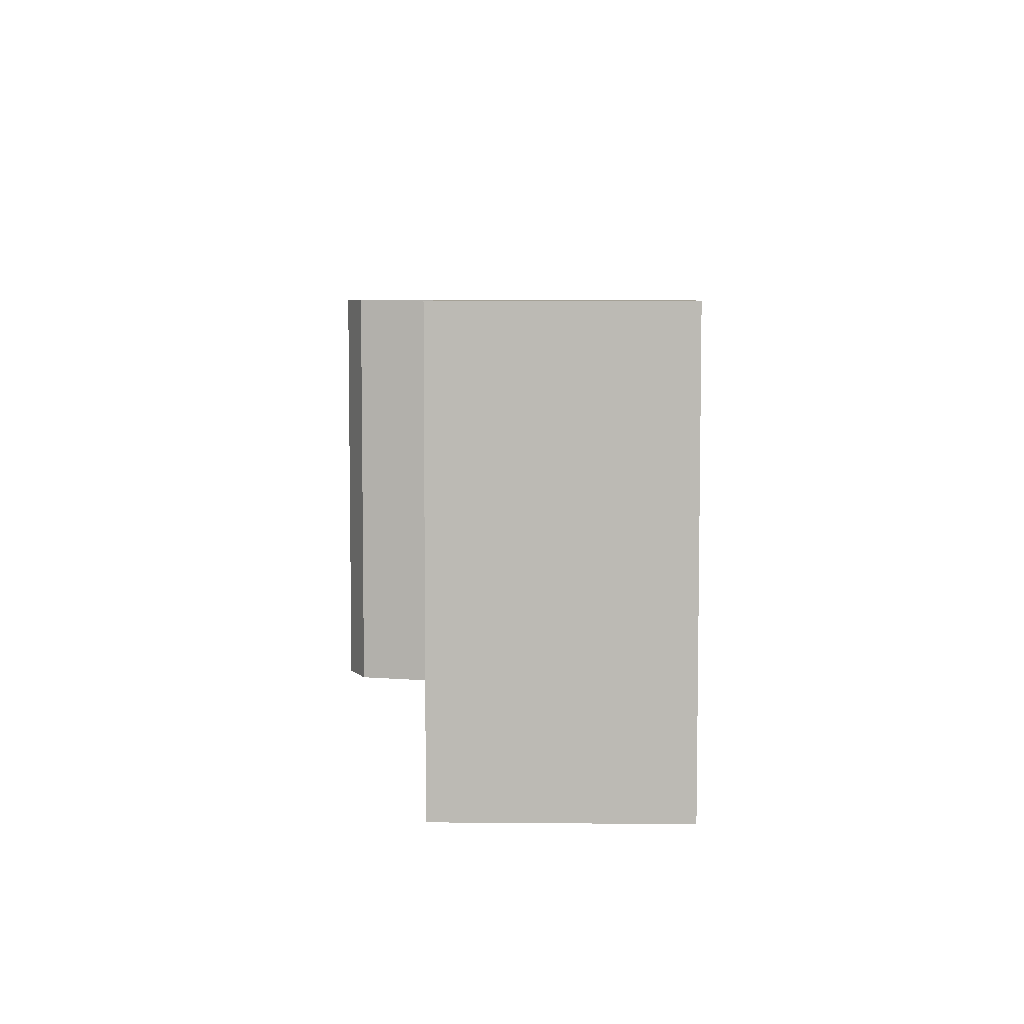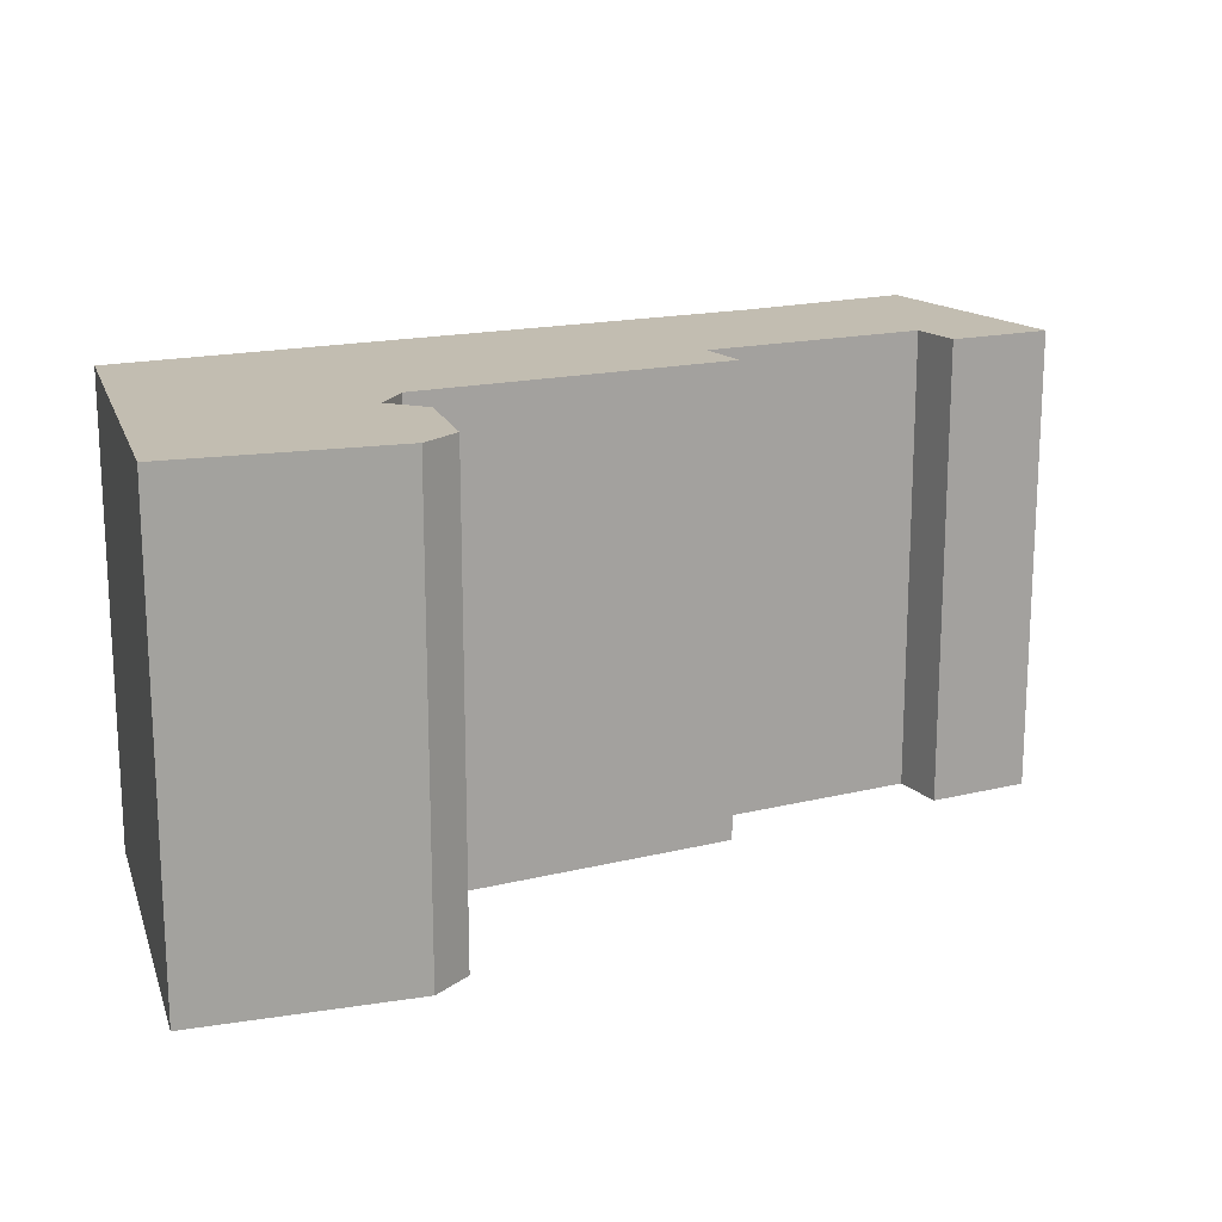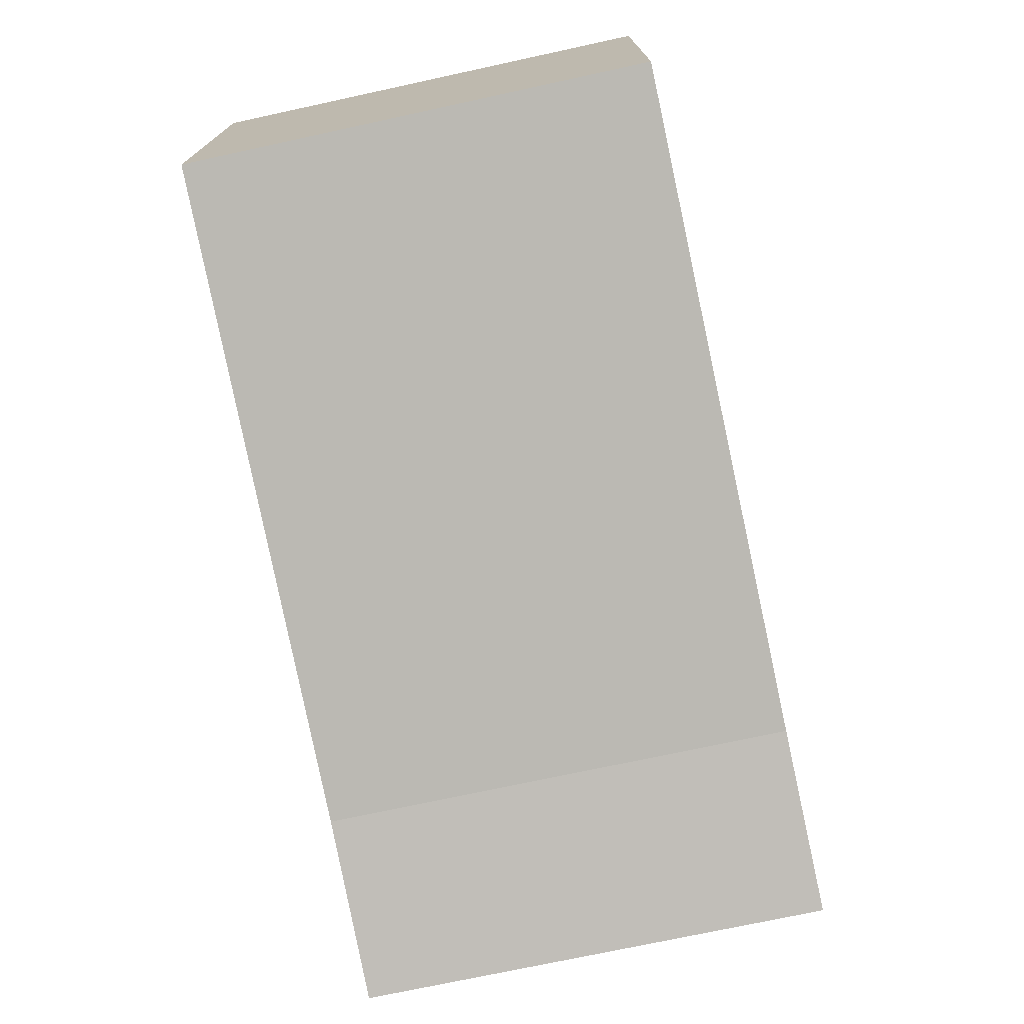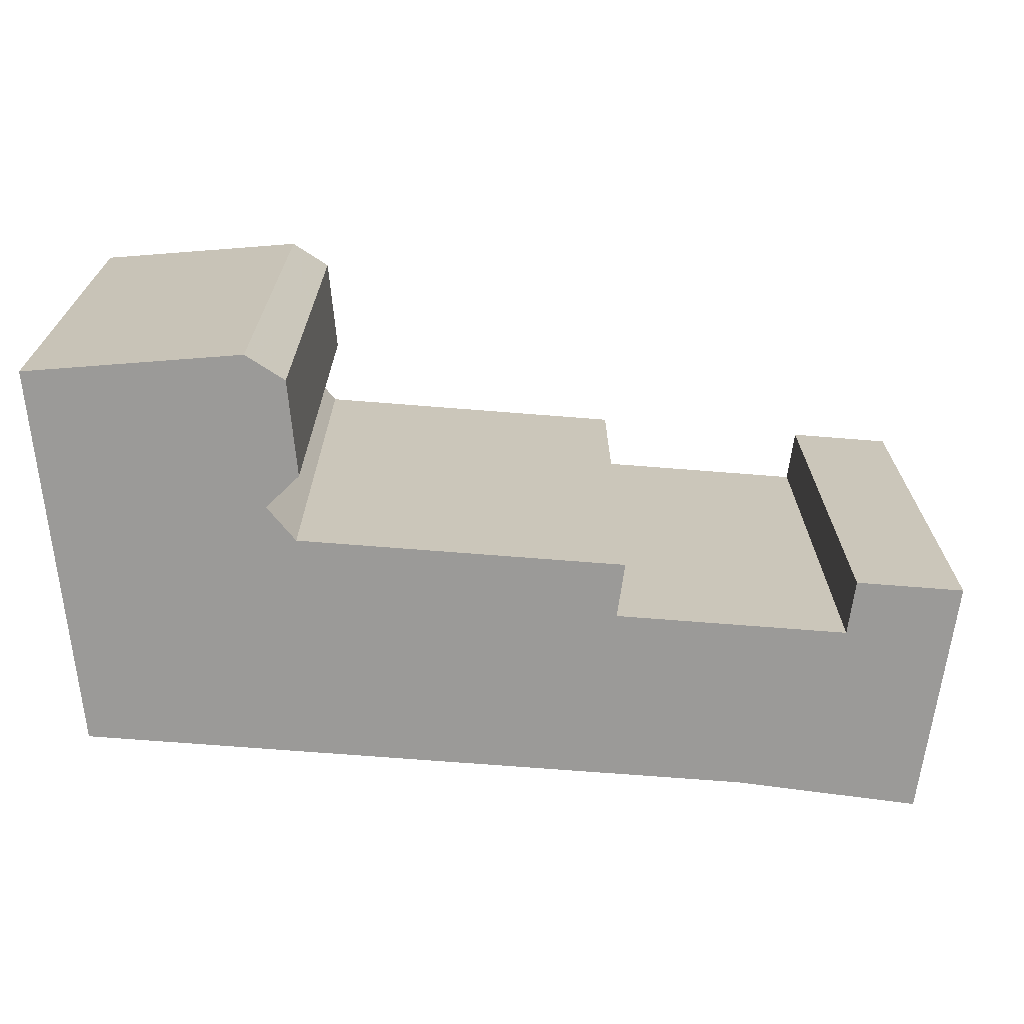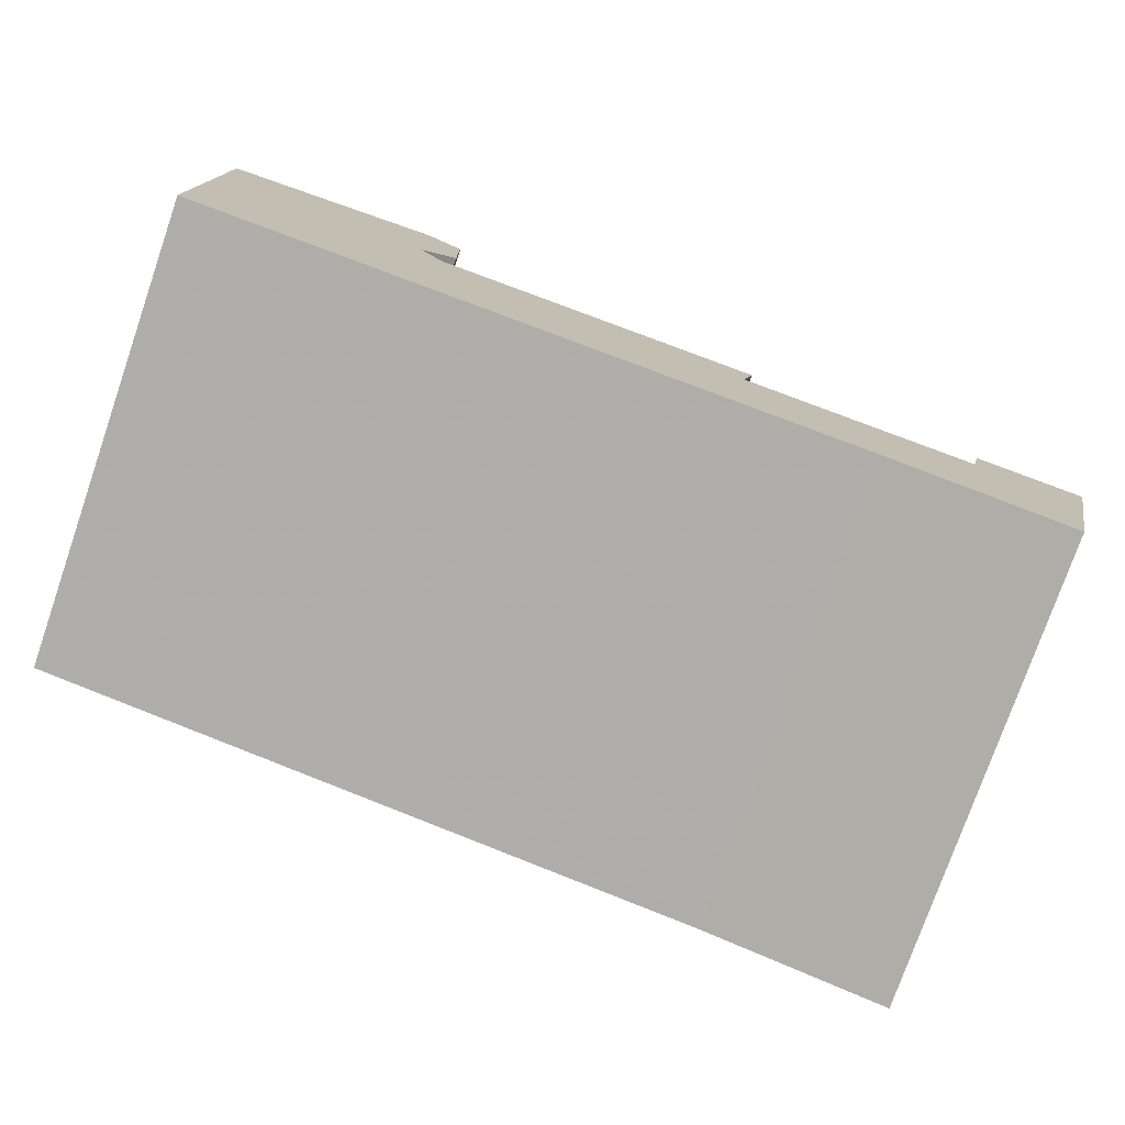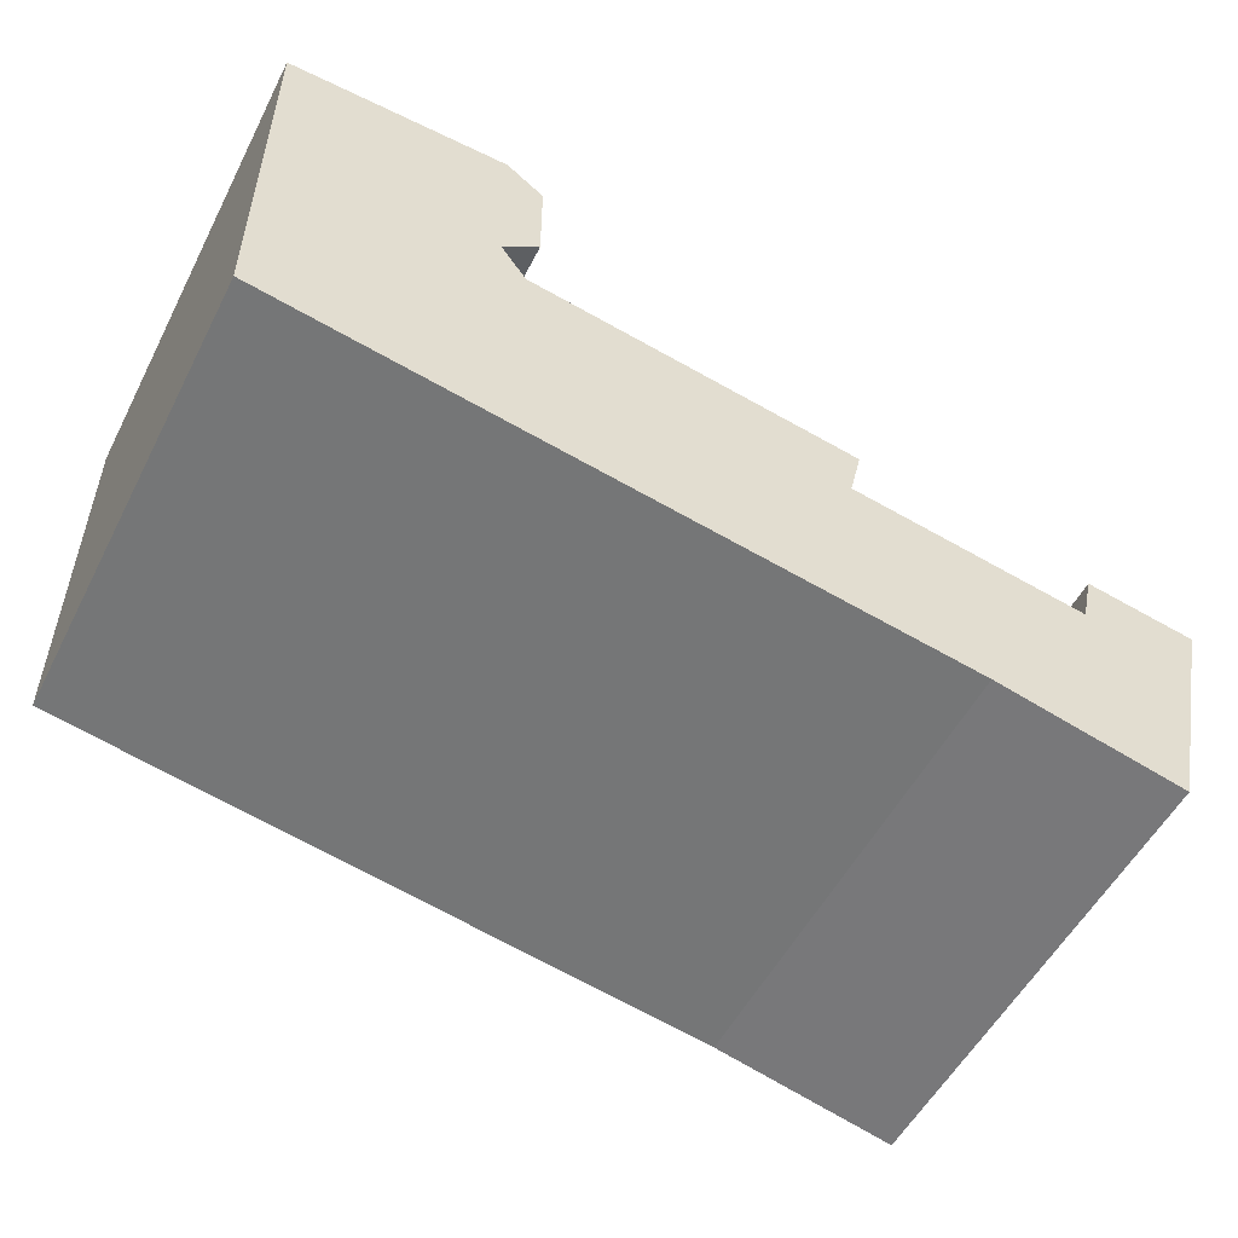
<metadata>
{"format":"obj","ext":"obj","renderer":"f3d","projection":"perspective","resolution":1024,"background":"white","views":[{"elev":6.1,"azim":104.7,"up":"+Y"},{"elev":16.8,"azim":-16.5,"up":"+Y"},{"elev":-73.7,"azim":-77.8,"up":"+Z"},{"elev":-69.4,"azim":5.3,"up":"+Y"},{"elev":-76.7,"azim":-19.1,"up":"+Z"},{"elev":-53.6,"azim":-26.9,"up":"+Z"}]}
</metadata>
<code>
v 0.009436 -0.01378 -5.783
v -0.05746 -0.01378 -5.856
v -0.05805 -0.01378 -5.734
v 0.009436 -0.01378 -5.735
v 0.01724 -0.01378 -5.795
v 0.0208 -0.01378 -5.774
v 0.0208 -0.01378 -5.744
v 0.1136 -0.01378 -5.829
v 0.1175 -0.01378 -5.813
v 0.1483 -0.01378 -5.891
v 0.1847 -0.01378 -5.842
v 0.2042 -0.01378 -5.904
v 0.1887 -0.01378 -5.825
v 0.2215 -0.01378 -5.831
v 0.009436 -0.1592 -5.735
v -0.05805 -0.1592 -5.734
v -0.05746 -0.1592 -5.856
v 0.009436 -0.1592 -5.783
v 0.01724 -0.1592 -5.795
v 0.0208 -0.1592 -5.744
v 0.0208 -0.1592 -5.774
v 0.1136 -0.1592 -5.829
v 0.1175 -0.1592 -5.813
v 0.1483 -0.1592 -5.891
v 0.1847 -0.1592 -5.842
v 0.2042 -0.1592 -5.904
v 0.1887 -0.1592 -5.825
v 0.2215 -0.1592 -5.831
v -0.05746 -0.1592 -5.856
v -0.05805 -0.1592 -5.734
v -0.05805 -0.01378 -5.734
v -0.05746 -0.01378 -5.856
v 0.2215 -0.1592 -5.831
v 0.2042 -0.1592 -5.904
v 0.2042 -0.01378 -5.904
v 0.2215 -0.01378 -5.831
v 0.1887 -0.1592 -5.825
v 0.2215 -0.1592 -5.831
v 0.2215 -0.01378 -5.831
v 0.1887 -0.01378 -5.825
v 0.1847 -0.1592 -5.842
v 0.1887 -0.1592 -5.825
v 0.1887 -0.01378 -5.825
v 0.1847 -0.01378 -5.842
v 0.1136 -0.1592 -5.829
v 0.1847 -0.1592 -5.842
v 0.1847 -0.01378 -5.842
v 0.1136 -0.01378 -5.829
v 0.1175 -0.1592 -5.813
v 0.1136 -0.1592 -5.829
v 0.1136 -0.01378 -5.829
v 0.1175 -0.01378 -5.813
v 0.01724 -0.1592 -5.795
v 0.1175 -0.1592 -5.813
v 0.1175 -0.01378 -5.813
v 0.01724 -0.01378 -5.795
v 0.009436 -0.1592 -5.783
v 0.01724 -0.1592 -5.795
v 0.01724 -0.01378 -5.795
v 0.009436 -0.01378 -5.783
v 0.0208 -0.1592 -5.774
v 0.009436 -0.1592 -5.783
v 0.009436 -0.01378 -5.783
v 0.0208 -0.01378 -5.774
v 0.0208 -0.1592 -5.744
v 0.0208 -0.1592 -5.774
v 0.0208 -0.01378 -5.774
v 0.0208 -0.01378 -5.744
v 0.009436 -0.1592 -5.735
v 0.0208 -0.1592 -5.744
v 0.0208 -0.01378 -5.744
v 0.009436 -0.01378 -5.735
v -0.05805 -0.1592 -5.734
v 0.009436 -0.1592 -5.735
v 0.009436 -0.01378 -5.735
v -0.05805 -0.01378 -5.734
f 1 2 3
f 1 3 4
f 2 1 5
f 6 1 4
f 6 4 7
f 2 5 8
f 9 8 5
f 10 2 8
f 10 8 11
f 12 10 11
f 12 11 13
f 14 12 13
f 15 16 17
f 18 15 17
f 19 18 17
f 20 15 18
f 20 18 21
f 22 19 17
f 23 19 22
f 22 17 24
f 25 22 24
f 25 24 26
f 27 25 26
f 28 27 26
f 29 30 31
f 29 31 32
f 24 17 2
f 24 2 10
f 26 24 10
f 26 10 12
f 33 34 35
f 33 35 36
f 37 38 39
f 37 39 40
f 41 42 43
f 41 43 44
f 45 46 47
f 45 47 48
f 49 50 51
f 49 51 52
f 53 54 55
f 53 55 56
f 57 58 59
f 57 59 60
f 61 62 63
f 61 63 64
f 65 66 67
f 65 67 68
f 69 70 71
f 69 71 72
f 73 74 75
f 73 75 76

</code>
